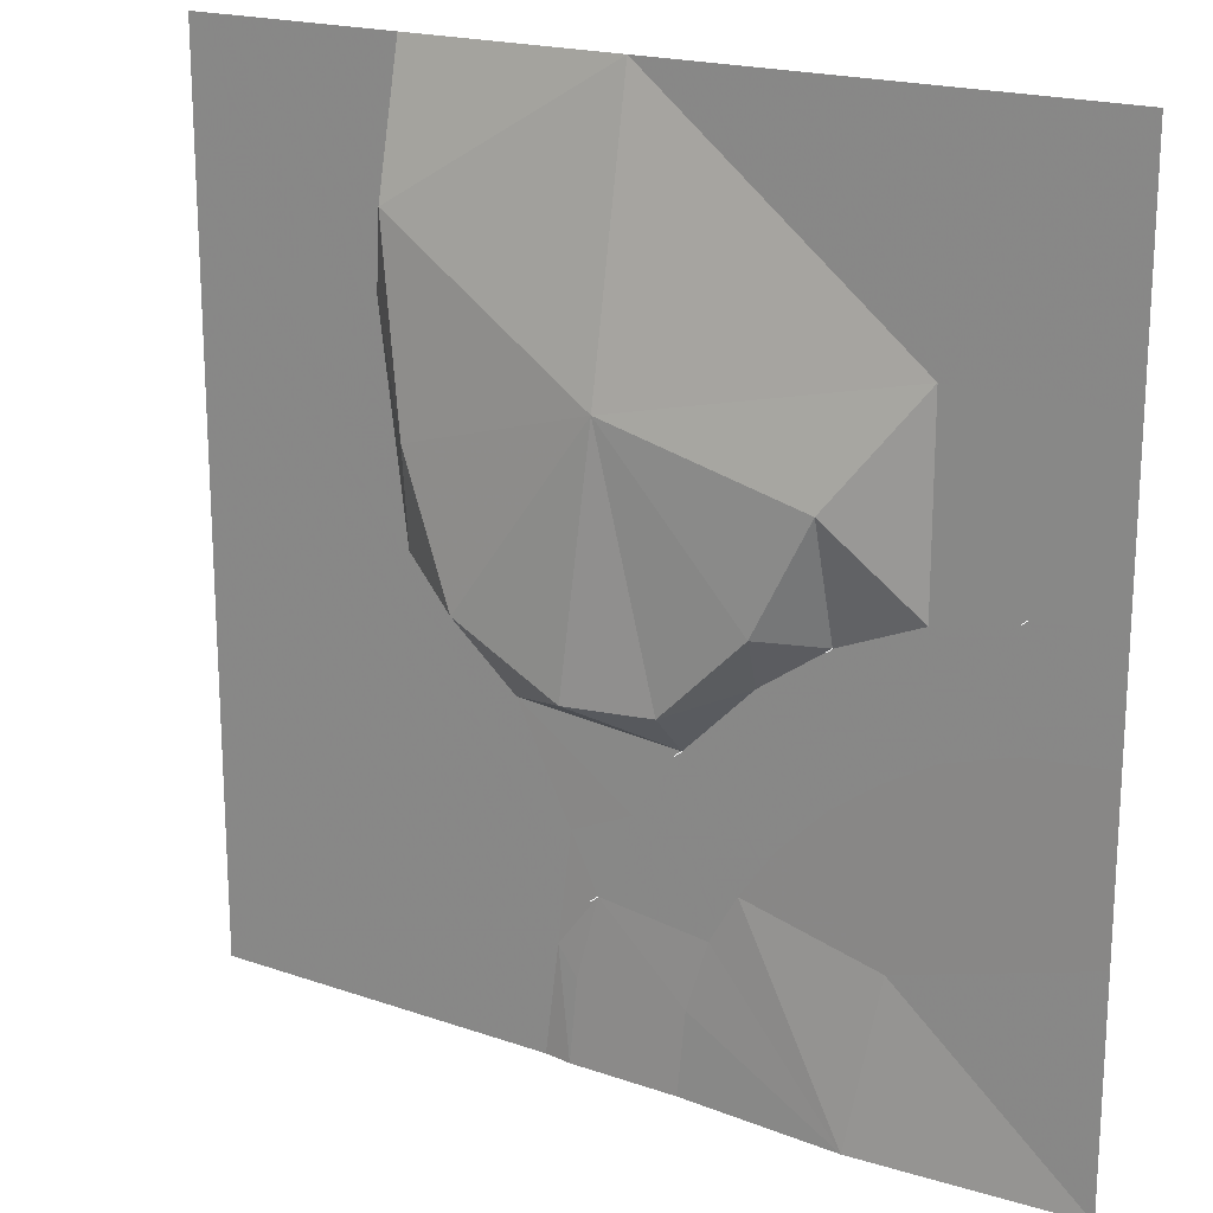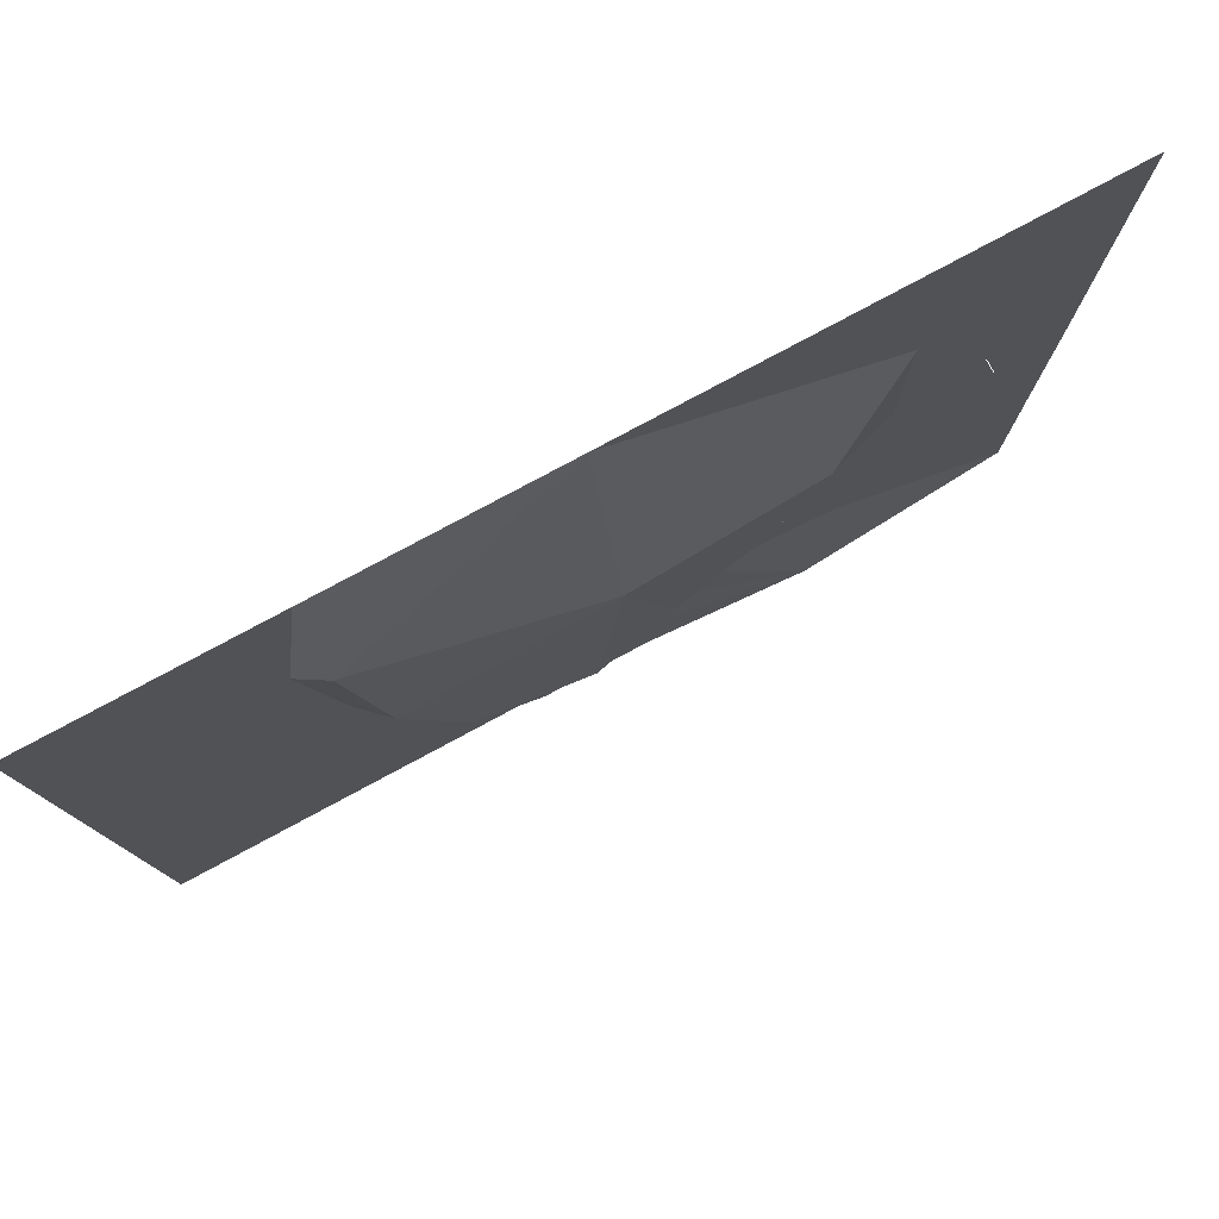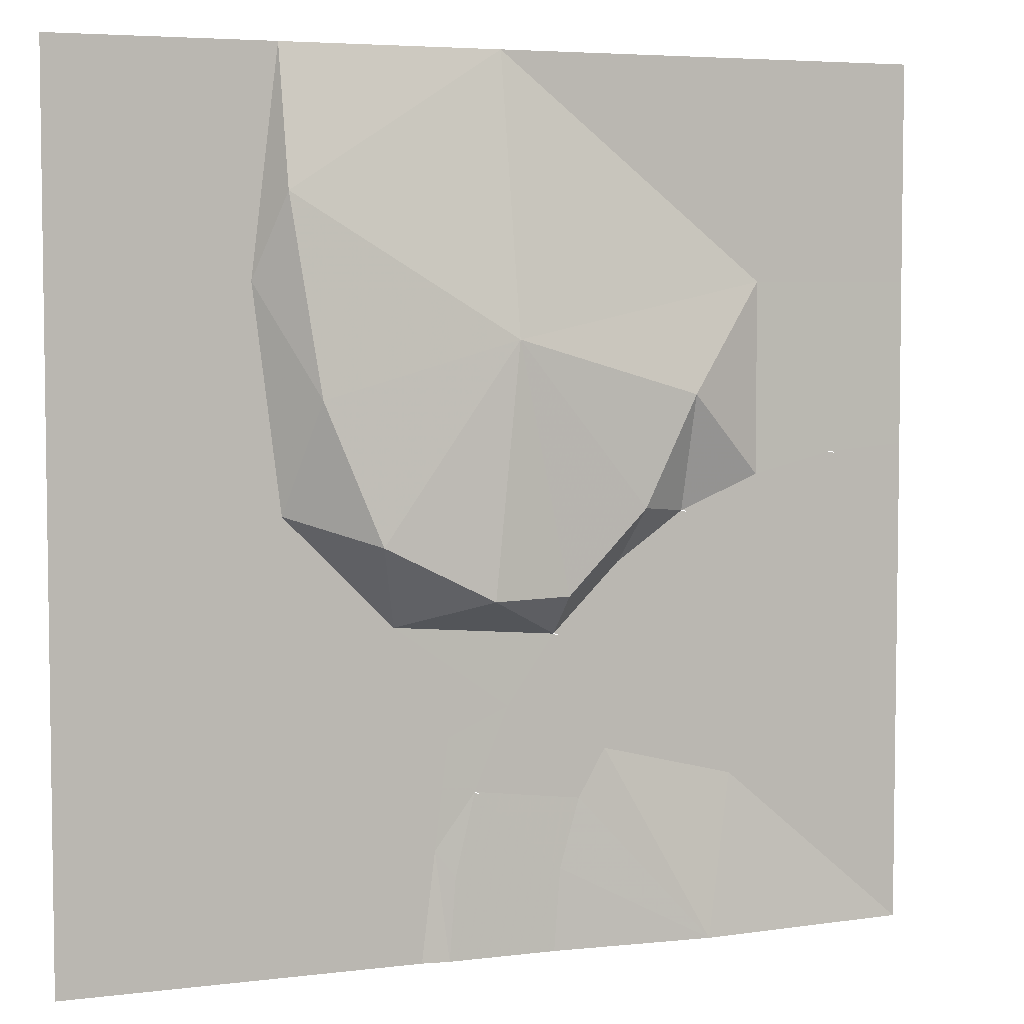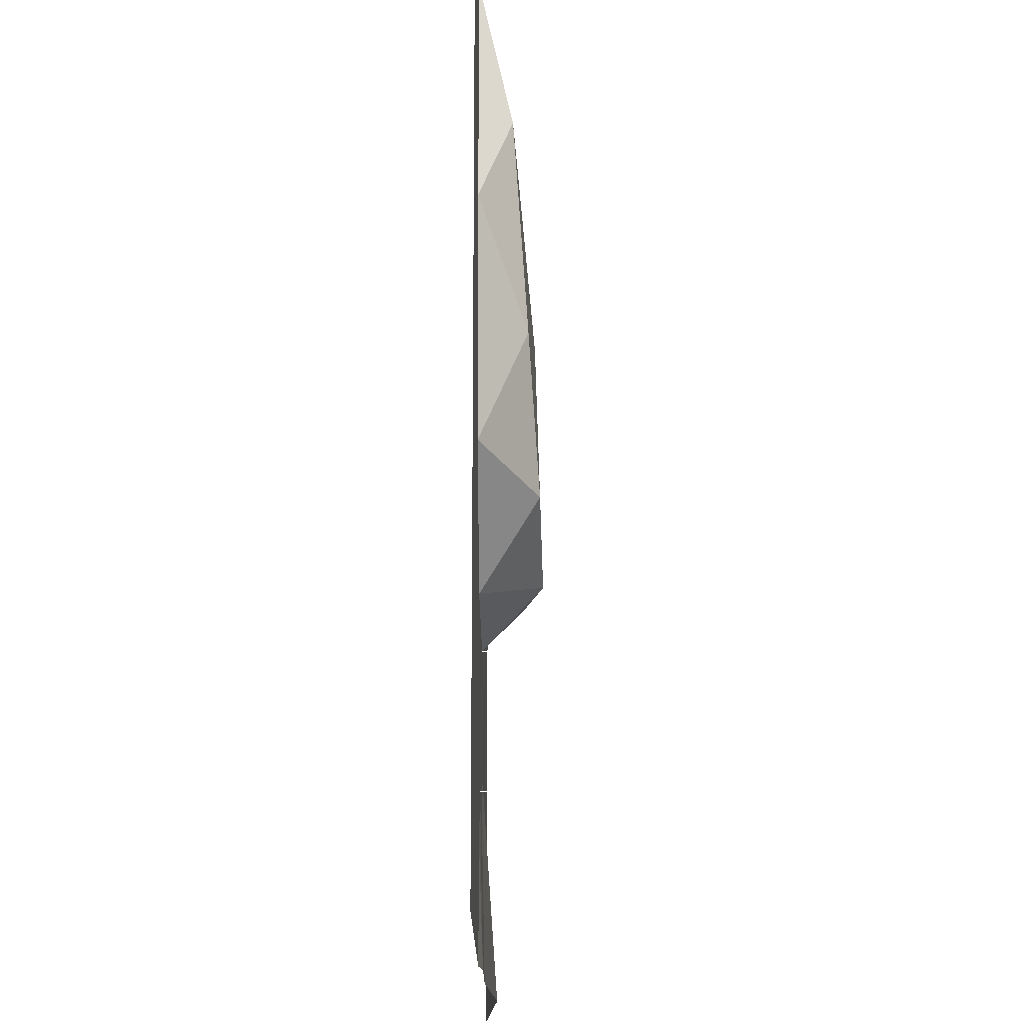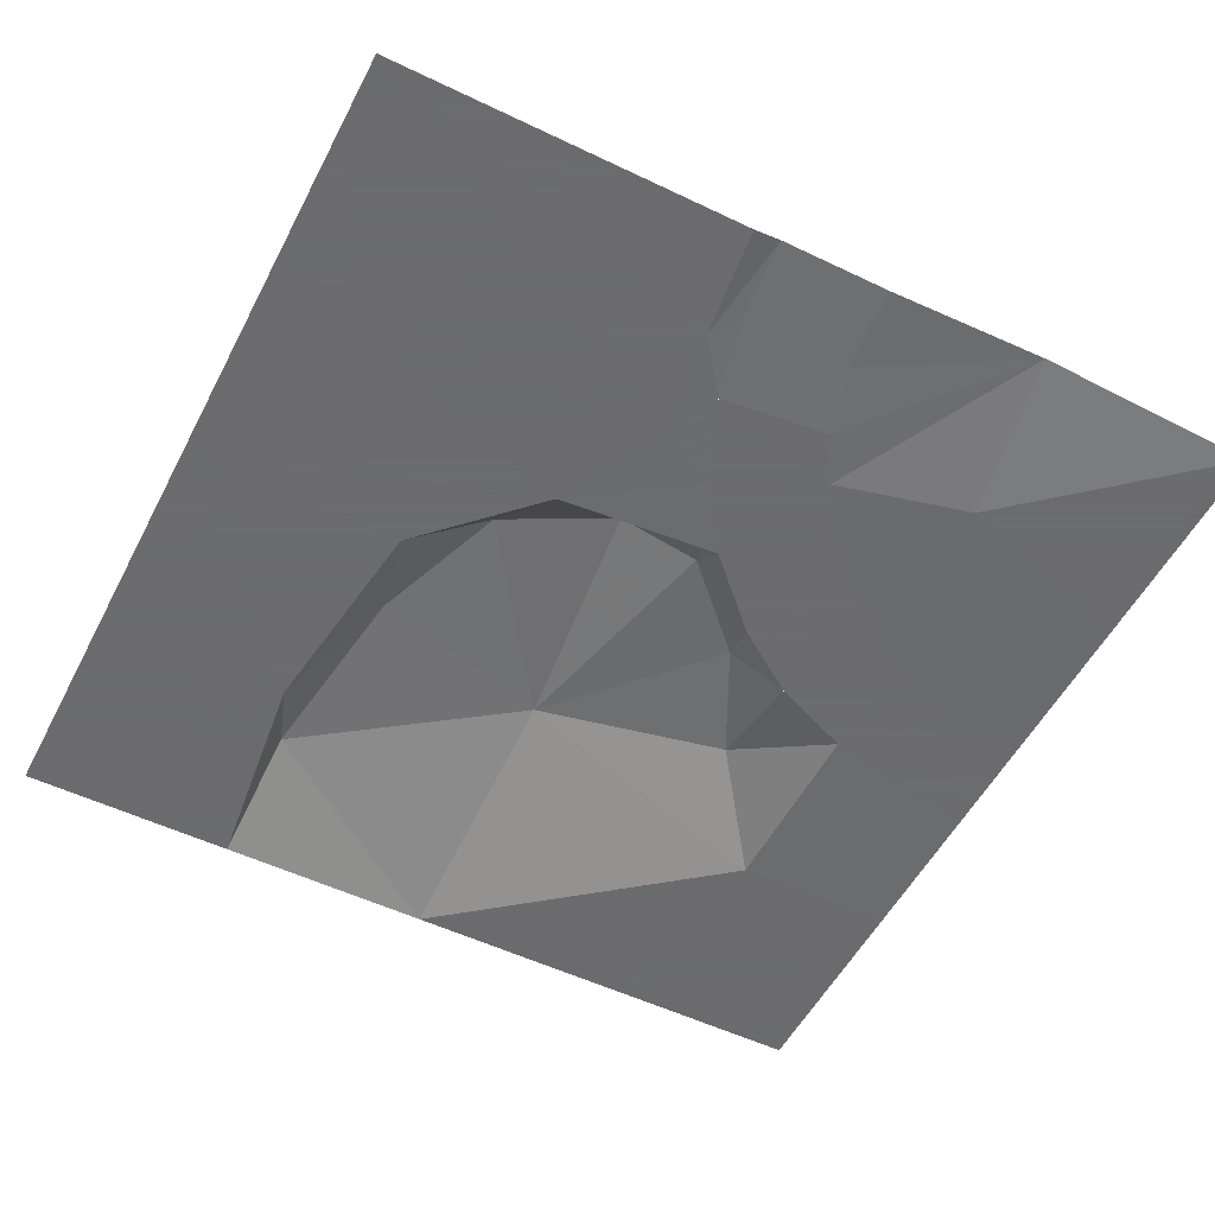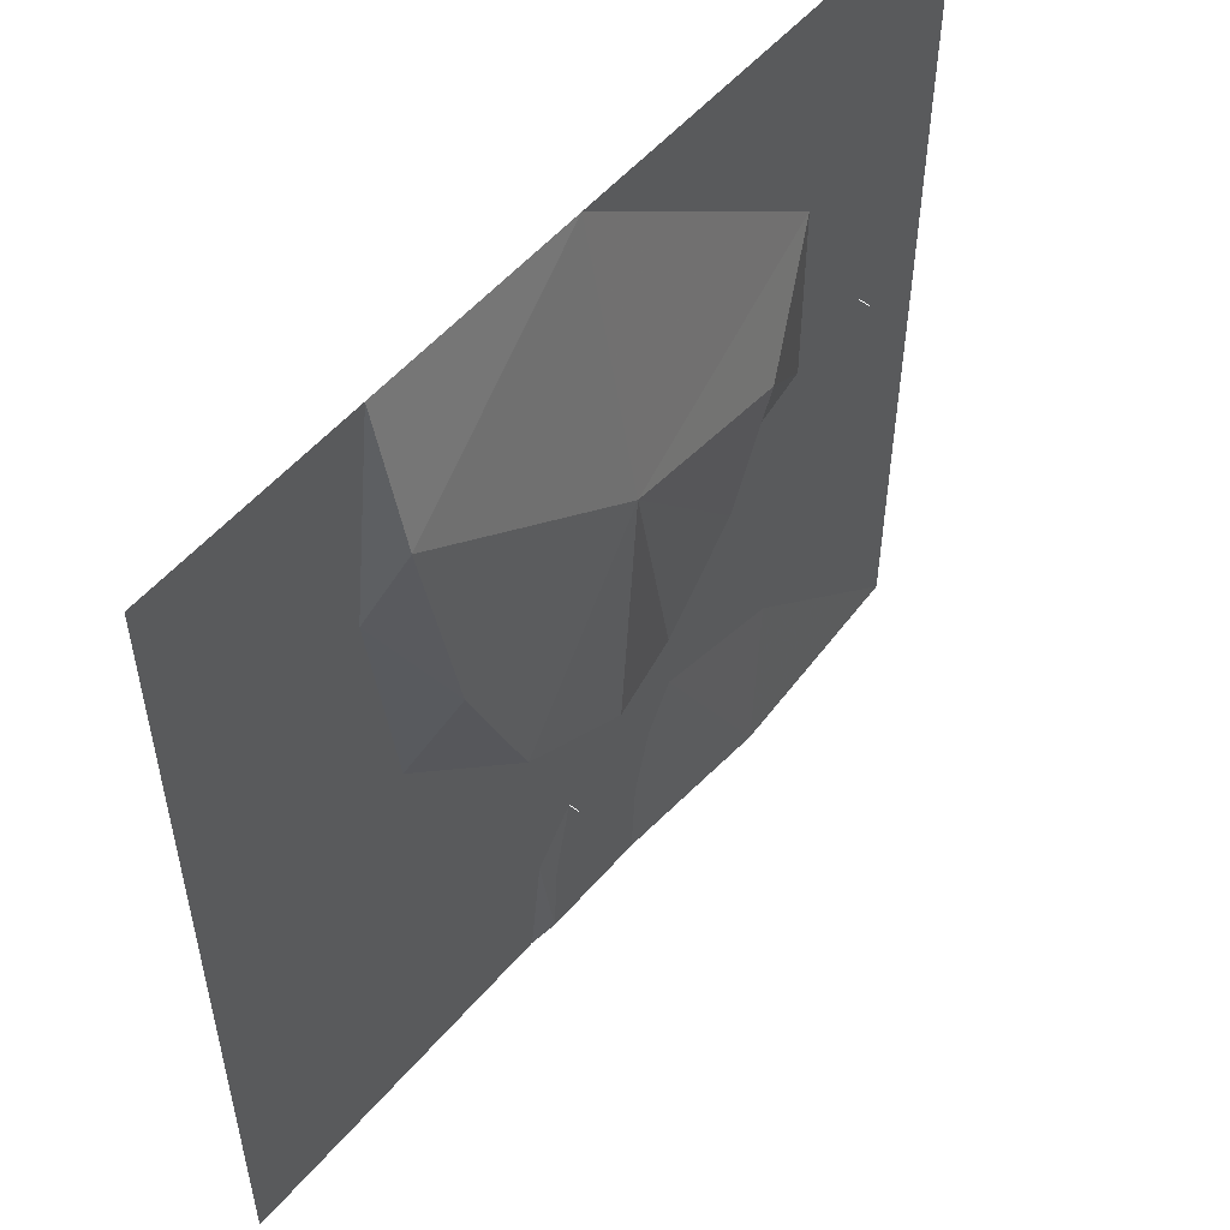
<metadata>
{"format":"obj","ext":"obj","renderer":"f3d","projection":"perspective","resolution":1024,"background":"white","views":[{"elev":19.2,"azim":33.1,"up":"+Y"},{"elev":79.7,"azim":-28.2,"up":"+Y"},{"elev":5.0,"azim":-21.5,"up":"+Y"},{"elev":-16.7,"azim":-89.8,"up":"+Y"},{"elev":-53.5,"azim":-27.1,"up":"+Z"},{"elev":53.7,"azim":-50.5,"up":"+Y"}]}
</metadata>
<code>
o tiles3_28
v -2.048 2.048 0.001
v -1.024 2.048 0.001
v -1.152 1.024 0.001
v -2.048 1.024 0.001
v -2.048 0 0.001
v -1.024 0 0.001
v -0.512 -0.512 0.001
v -2.048 -1.024 0.001
v -0.256 -1.024 0.001
v -2.048 -2.048 0.001
v -0.32 -1.536 0.001
v -0.384 -2.048 0.001
v -0.256 -2.048 0.018
v -0.224 -1.664 0.01
v -0.128 -1.28 0.002
v 0.032 -0.896 0.002
v 0.256 -0.576 0.002
v -1.024 1.408 0.145
v -0.896 0.512 0.209
v -0.64 -0.128 0.257
v -0.128 -0.384 0.273
v 0.576 -0.256 0.002
v 0.256 -0.384 0.193
v 0.64 0 0.177
v 0.896 -0.032 0.002
v 1.28 0.128 0.002
v 0.896 0.512 0.161
v 1.28 1.024 0.001
v 0 0.768 0.241
v 0 2.048 0.001
v 1.024 2.048 0.001
v 2.048 1.024 0.001
v 2.048 2.048 0.001
v 1.664 0.224 0.002
v 2.048 0.256 0.002
v 2.048 -0.256 0.002
v 1.664 -0.288 0.002
v 2.048 -1.024 0.001
v 1.344 -0.384 0.002
v 1.152 -1.28 0.001
v 1.12 -0.512 0.002
v 0.896 -0.672 0.002
v 2.048 -2.048 0.001
v 0.672 -0.896 0.002
v 0.512 -1.12 0.002
v 1.024 -2.048 0.065
v 0.384 -1.344 0.002
v 0.288 -1.664 0.01
v 0.256 -2.048 0.018
v -0.128 -1.28 0.05
v -0.128 -1.28 0.058
v 0.256 -0.576 0.05
v 0.256 -0.576 0.058
v 0.896 -0.032 0.05
v 0.896 -0.032 0.058
v 1.664 0.224 0.05
v 1.664 0.224 0.058
l 15 50
l 50 51
l 17 52
l 52 53
l 25 54
l 54 55
l 34 56
l 56 57
f 1 2 3
f 3 4 1
f 3 4 5
f 5 6 3
f 5 6 7
f 7 8 5
f 8 7 9
f 9 8 10
f 10 11 9
f 10 11 12
f 11 12 13
f 11 13 14
f 14 11 15
f 15 11 9
f 15 9 16
f 16 9 7
f 7 17 16
f 2 3 18
f 6 3 19
f 7 6 20
f 7 17 21
f 17 22 23
f 22 24 25
f 25 26 27
f 27 25 24
f 24 22 23
f 23 17 21
f 21 7 20
f 20 6 19
f 19 3 18
f 26 27 28
f 28 27 29
f 29 27 24
f 24 29 23
f 23 29 21
f 21 29 20
f 20 29 19
f 19 29 18
f 18 29 30
f 29 30 28
f 18 30 2
f 28 30 31
f 31 28 32
f 32 33 31
f 28 32 34
f 34 26 28
f 32 34 35
f 36 37 38
f 38 37 39
f 39 40 38
f 40 39 41
f 40 41 42
f 38 40 43
f 40 42 44
f 40 44 45
f 45 40 46
f 43 40 46
f 46 45 47
f 46 47 48
f 46 48 49
f 49 48 14
f 14 13 49
f 48 14 15
f 15 47 48
f 15 47 45
f 45 16 15
f 16 45 44
f 44 17 16
f 17 44 42
f 42 22 17
f 22 42 41
f 41 25 22
f 25 41 39
f 39 26 25
f 26 39 37
f 37 34 26
f 34 37 36
f 36 35 34

</code>
